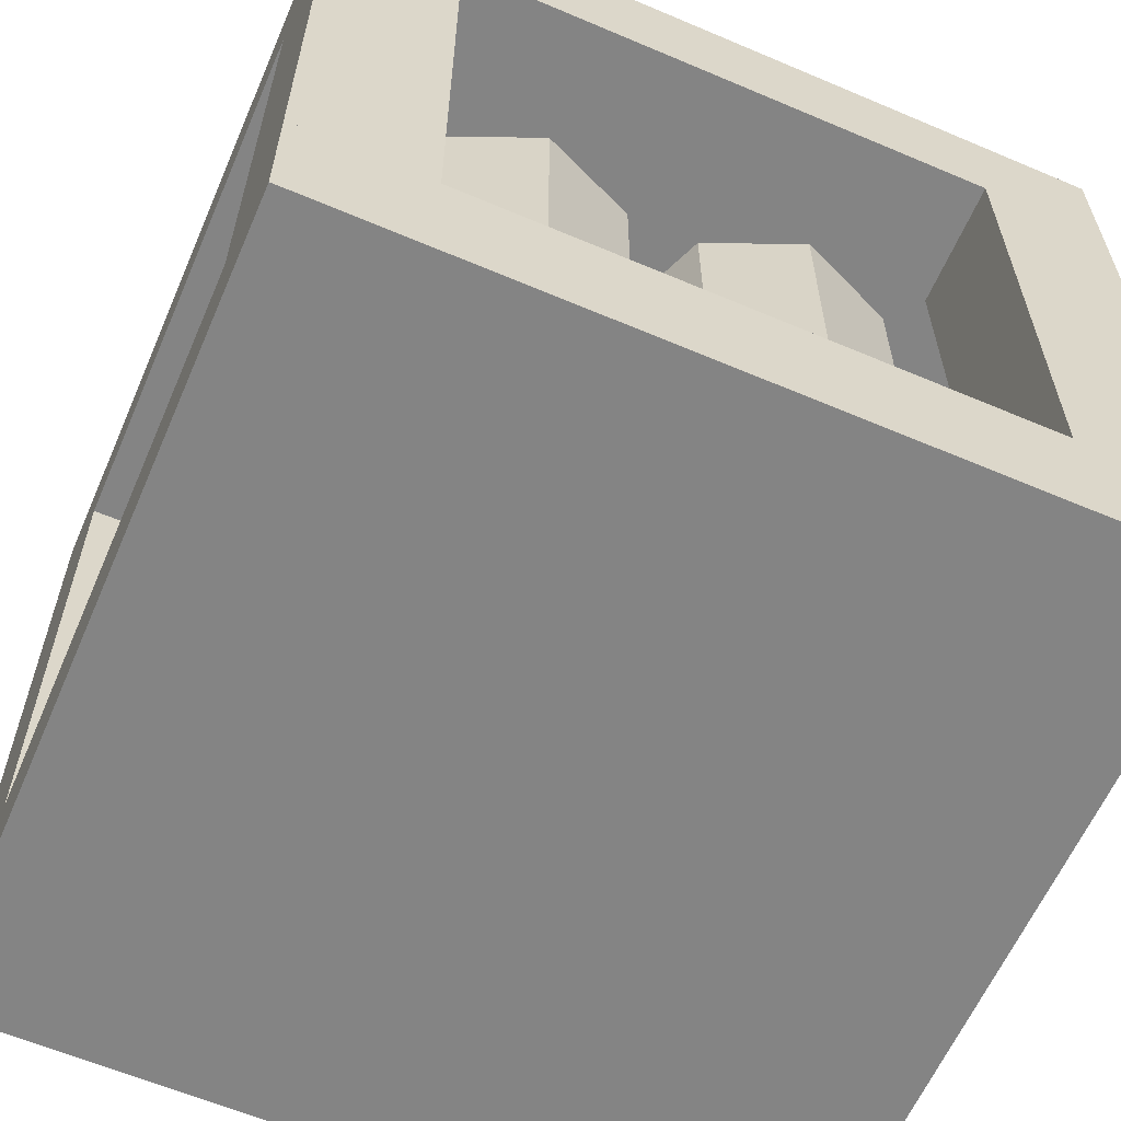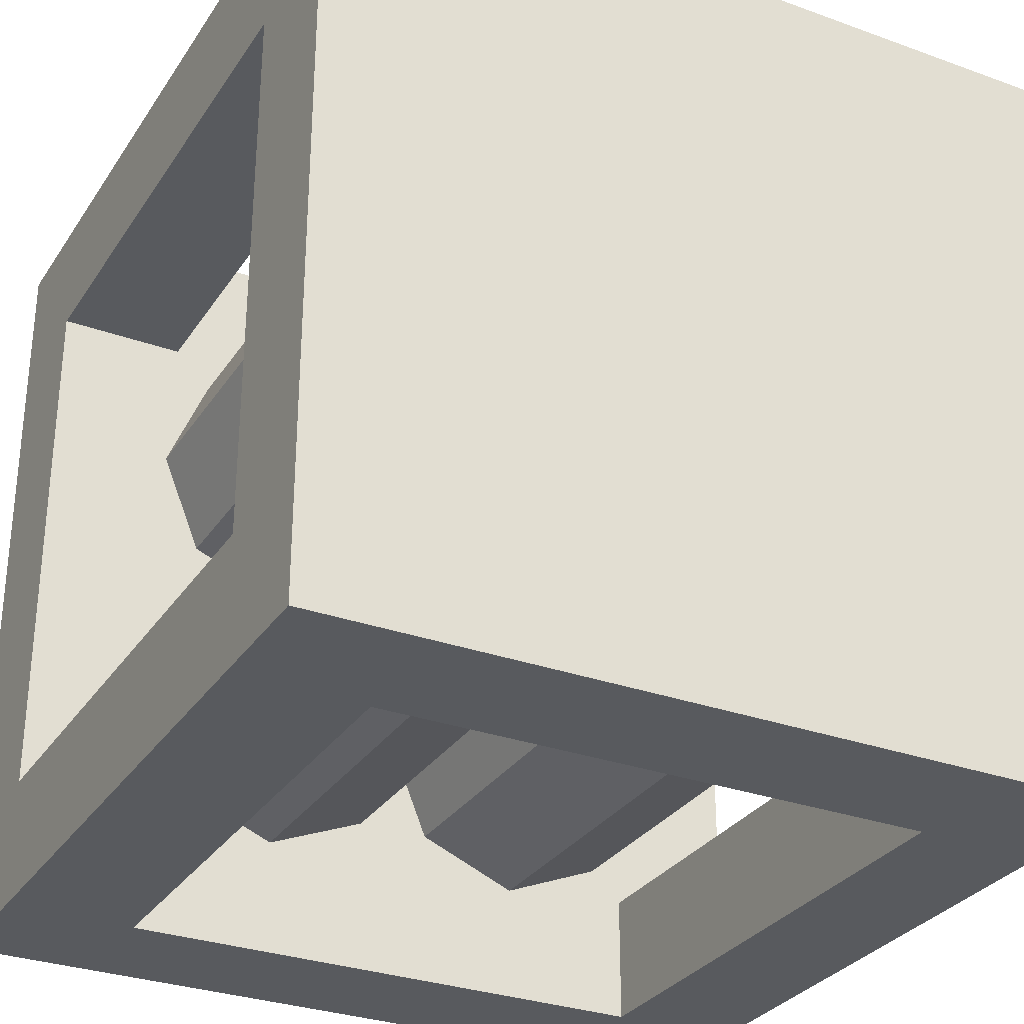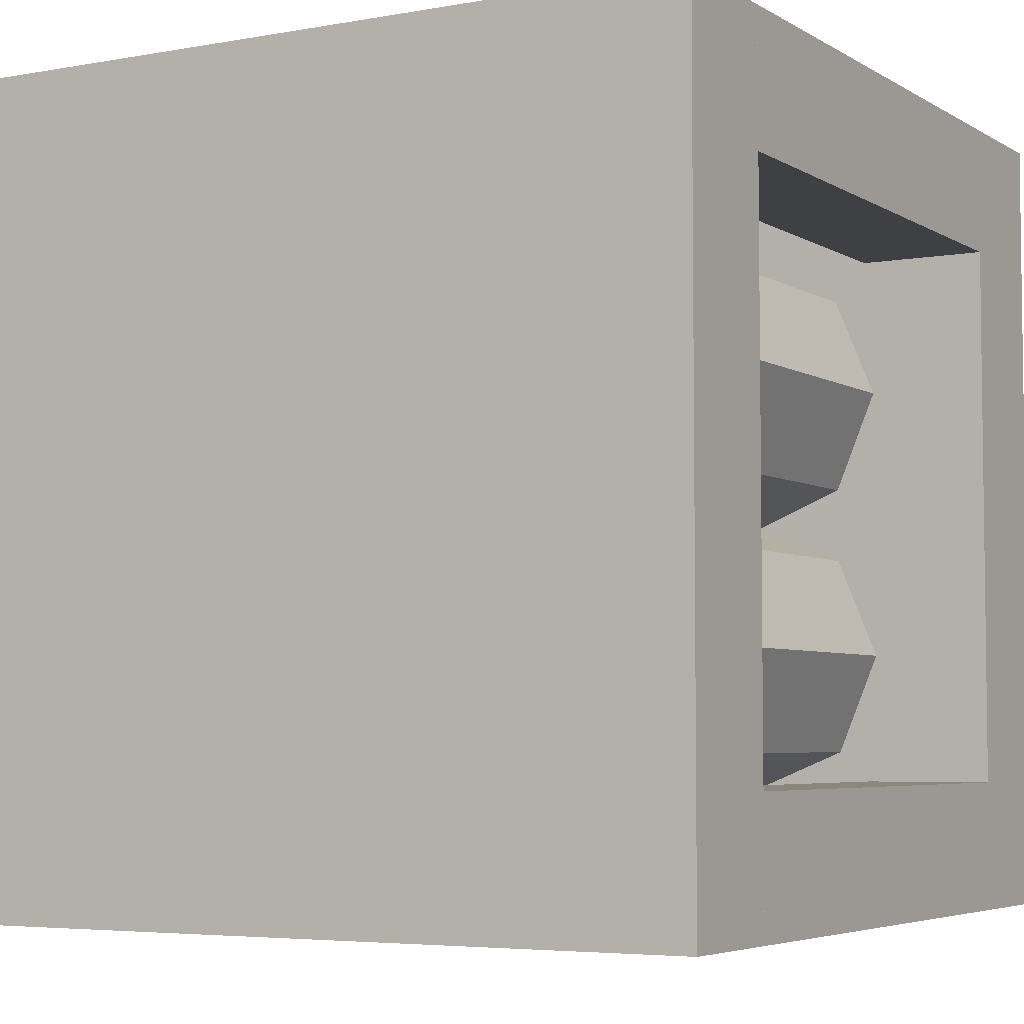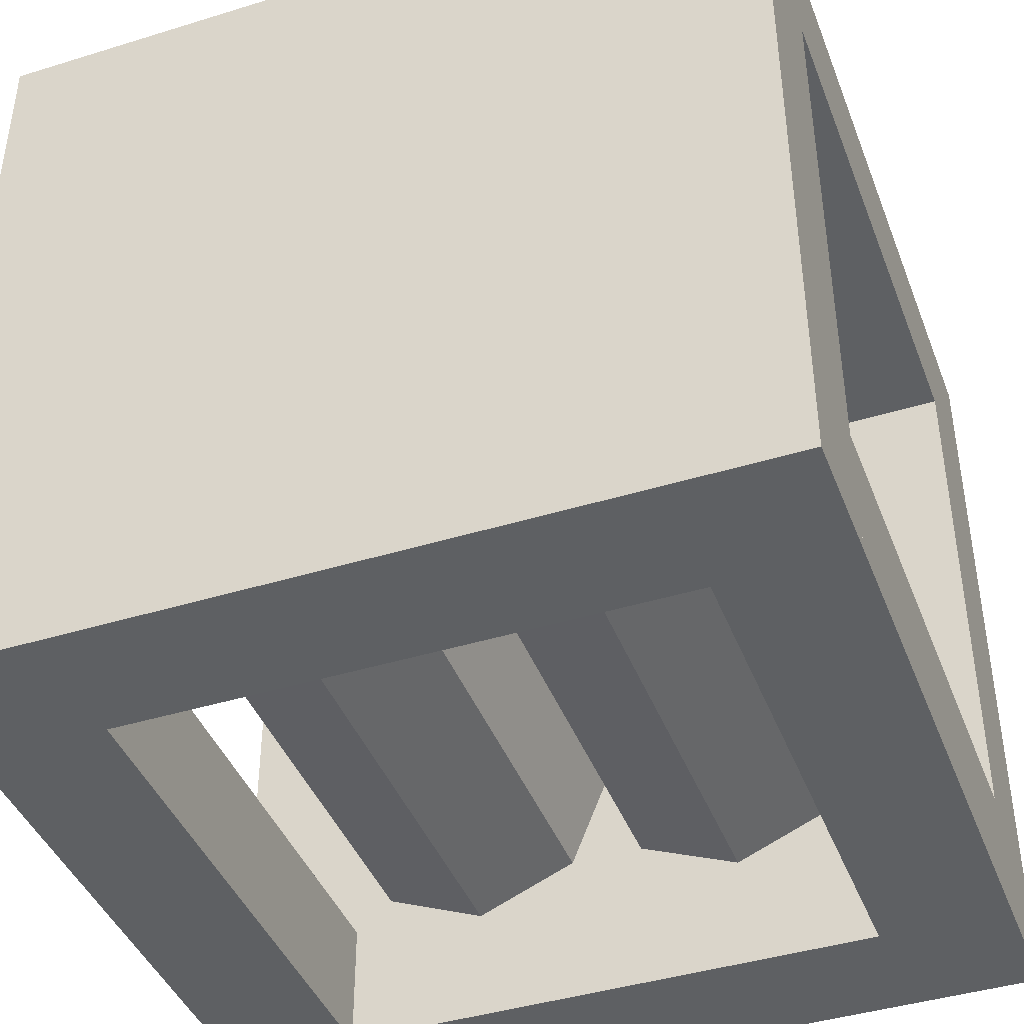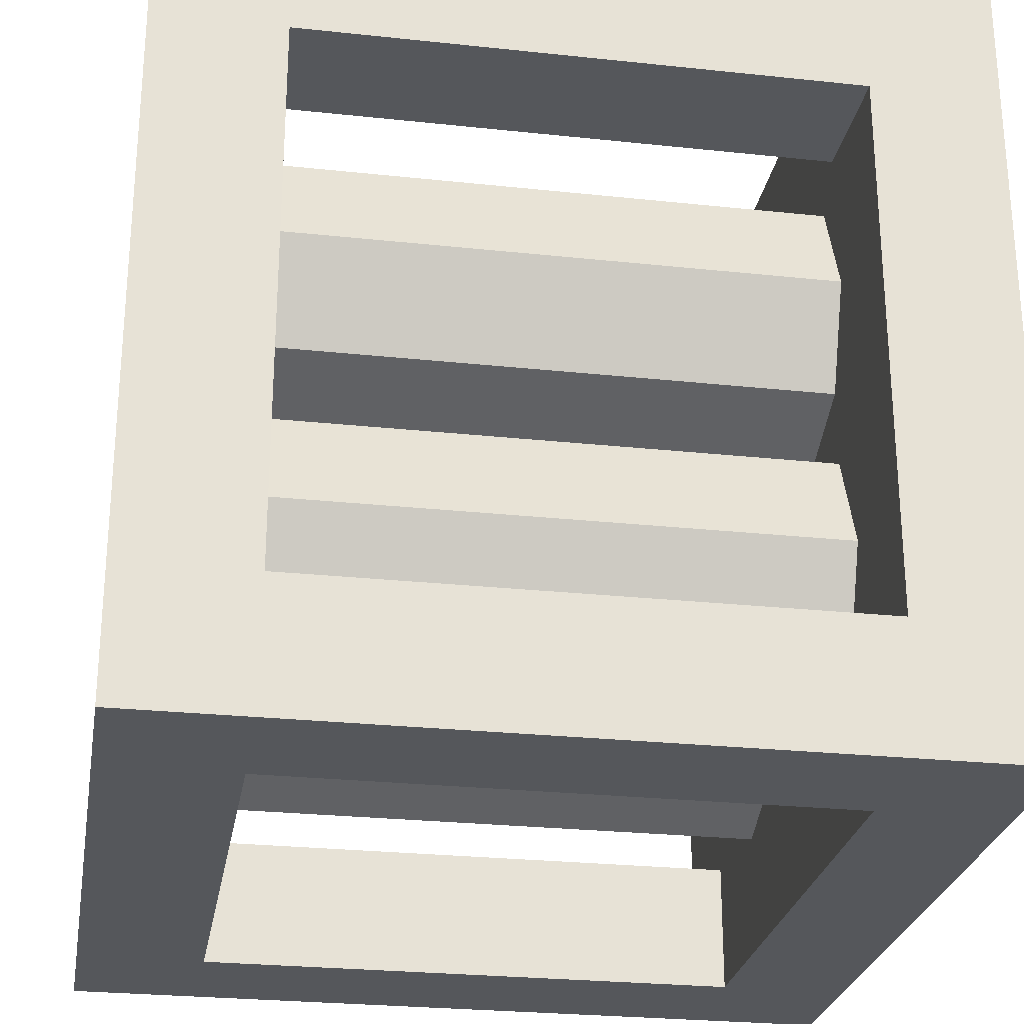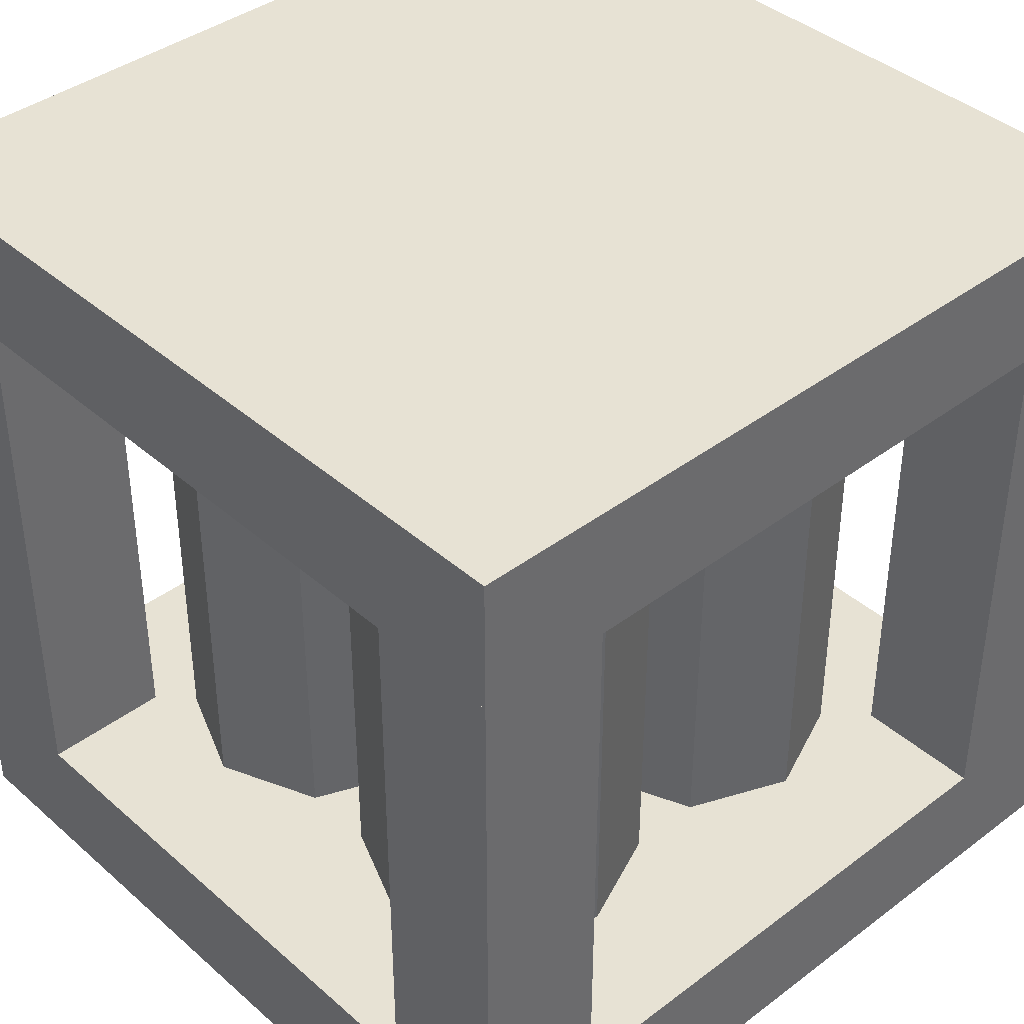
<metadata>
{"format":"obj","ext":"obj","renderer":"f3d","projection":"perspective","resolution":1024,"background":"white","views":[{"elev":-61.4,"azim":66.6,"up":"+Y"},{"elev":-30.5,"azim":-27.6,"up":"+Z"},{"elev":-4.9,"azim":30.0,"up":"+Z"},{"elev":-42.3,"azim":20.3,"up":"+Z"},{"elev":-26.4,"azim":-99.6,"up":"+Z"},{"elev":39.9,"azim":-132.9,"up":"+Y"}]}
</metadata>
<code>
o Cube.001_Cube.000
v 1 0 0
v 0.16 0.84 0.84
v -0 0.84 0.84
v 0 0 0
v 1 1 0
v 0.16 0.16 0.84
v 0.16 0.84 1
v 0 1 0
v -0 0.84 1
v 0.16 0.16 1
v -0 0.16 1
v 0 0.16 0
v 1 0.84 0
v -0 0.16 0.84
v 0.84 0.16 0.84
v 1 0.16 0
v 0.84 0.16 1
v 1 0.16 1
v 0.84 0.84 1
v 1 0.84 1
v 1 0.16 0.84
v 1 0 1
v 0 0 1
v 1 0.16 1
v 0 0.16 1
v 0.84 0.84 0.84
v 1 0.84 0.84
v 1 1 1
v 0 1 1
v 1 0.84 0
v 0.84 0.84 0
v 1 0.16 0
v 1 0.84 0.16
v 0.84 0.84 0.16
v 1 0.16 0.16
v 0.84 0.16 0.16
v 0.84 0.16 0
v 0 0.16 0
v 0 0.16 0.16
v 0.16 0.16 0.16
v 0 0.84 0.16
v 0.16 0.84 0.16
v 0.16 0.16 0
v 0 0.84 0
v 0.16 0.84 0
v 1 0.84 1
v 0 0.84 1
v 0 0.84 0
v 0.3319 0.1594 0.4894
v 0.3319 0.8405 0.4894
v 0.4569 0.1594 0.5412
v 0.4569 0.8405 0.5412
v 0.5086 0.1594 0.6662
v 0.5086 0.8405 0.6662
v 0.4569 0.1594 0.7912
v 0.4569 0.8405 0.7912
v 0.3319 0.1594 0.843
v 0.3319 0.8405 0.843
v 0.2069 0.1594 0.7912
v 0.2069 0.8405 0.7912
v 0.1551 0.1594 0.6662
v 0.1551 0.8405 0.6662
v 0.2069 0.1594 0.5412
v 0.2069 0.8405 0.5412
v 0.5489 0.8405 0.5412
v 0.5489 0.1594 0.5412
v 0.4971 0.8405 0.6662
v 0.4971 0.1594 0.6662
v 0.5489 0.8405 0.7912
v 0.5489 0.1594 0.7912
v 0.6739 0.8405 0.843
v 0.6739 0.1594 0.843
v 0.7989 0.8405 0.7912
v 0.7989 0.1594 0.7912
v 0.8507 0.8405 0.6662
v 0.8507 0.1594 0.6662
v 0.7989 0.8405 0.5412
v 0.7989 0.1594 0.5412
v 0.6739 0.8405 0.4894
v 0.6739 0.1594 0.4894
v 0.3319 0.1594 0.1459
v 0.3319 0.8405 0.1459
v 0.4569 0.1594 0.1977
v 0.4569 0.8405 0.1977
v 0.5086 0.1594 0.3227
v 0.5086 0.8405 0.3227
v 0.4569 0.1594 0.4477
v 0.4569 0.8405 0.4477
v 0.3319 0.1594 0.4995
v 0.3319 0.8405 0.4995
v 0.2069 0.1594 0.4477
v 0.2069 0.8405 0.4477
v 0.1551 0.1594 0.3227
v 0.1551 0.8405 0.3227
v 0.2069 0.1594 0.1977
v 0.2069 0.8405 0.1977
v 0.5489 0.8405 0.1977
v 0.5489 0.1594 0.1977
v 0.4971 0.8405 0.3227
v 0.4971 0.1594 0.3227
v 0.5489 0.8405 0.4477
v 0.5489 0.1594 0.4477
v 0.6739 0.8405 0.4995
v 0.6739 0.1594 0.4995
v 0.7989 0.8405 0.4477
v 0.7989 0.1594 0.4477
v 0.8507 0.8405 0.3227
v 0.8507 0.1594 0.3227
v 0.7989 0.8405 0.1977
v 0.7989 0.1594 0.1977
v 0.6739 0.8405 0.1459
v 0.6739 0.1594 0.1459
f 31 37 36 34
f 3 14 11 9
f 33 34 36 35
f 30 32 37 31
f 7 9 11 10
f 2 6 14 3
f 14 6 10 11
f 2 7 10 6
f 27 20 18 21
f 15 21 18 17
f 27 21 15 26
f 24 25 23 22
f 45 43 38 44
f 20 19 17 18
f 26 15 17 19
f 37 32 35 36
f 42 41 39 40
f 44 38 39 41
f 30 33 35 32
f 5 28 46 13
f 16 24 22 1
f 12 4 23 25
f 8 48 47 29
f 28 29 47 46
f 5 13 48 8
f 16 1 4 12
f 45 42 40 43
f 38 43 40 39
f 49 50 52 51
f 51 52 54 53
f 53 54 56 55
f 55 56 58 57
f 57 58 60 59
f 59 60 62 61
f 61 62 64 63
f 63 64 50 49
f 66 65 79 80
f 68 67 65 66
f 70 69 67 68
f 72 71 69 70
f 74 73 71 72
f 76 75 73 74
f 78 77 75 76
f 80 79 77 78
f 81 82 84 83
f 83 84 86 85
f 85 86 88 87
f 87 88 90 89
f 89 90 92 91
f 91 92 94 93
f 93 94 96 95
f 95 96 82 81
f 98 97 111 112
f 100 99 97 98
f 102 101 99 100
f 104 103 101 102
f 106 105 103 104
f 108 107 105 106
f 110 109 107 108
f 112 111 109 110
f 48 13 46 47
f 31 34 33 30
f 44 41 42 45
f 3 9 7 2
f 26 19 20 27
f 16 12 25 24
f 8 29 28 5
f 1 22 23 4

</code>
